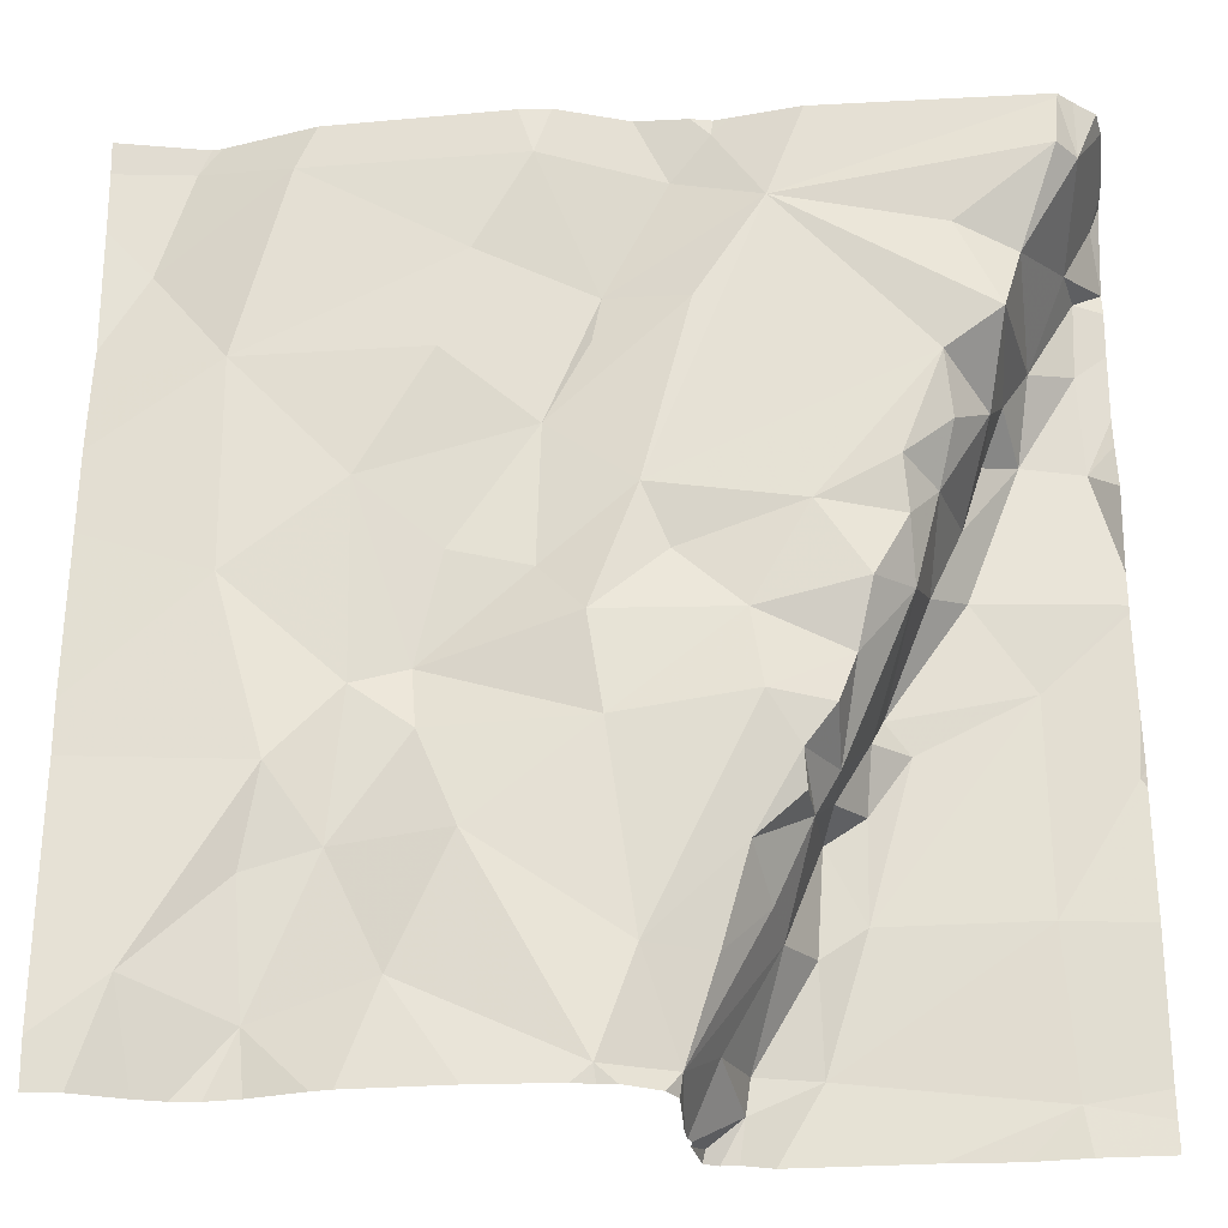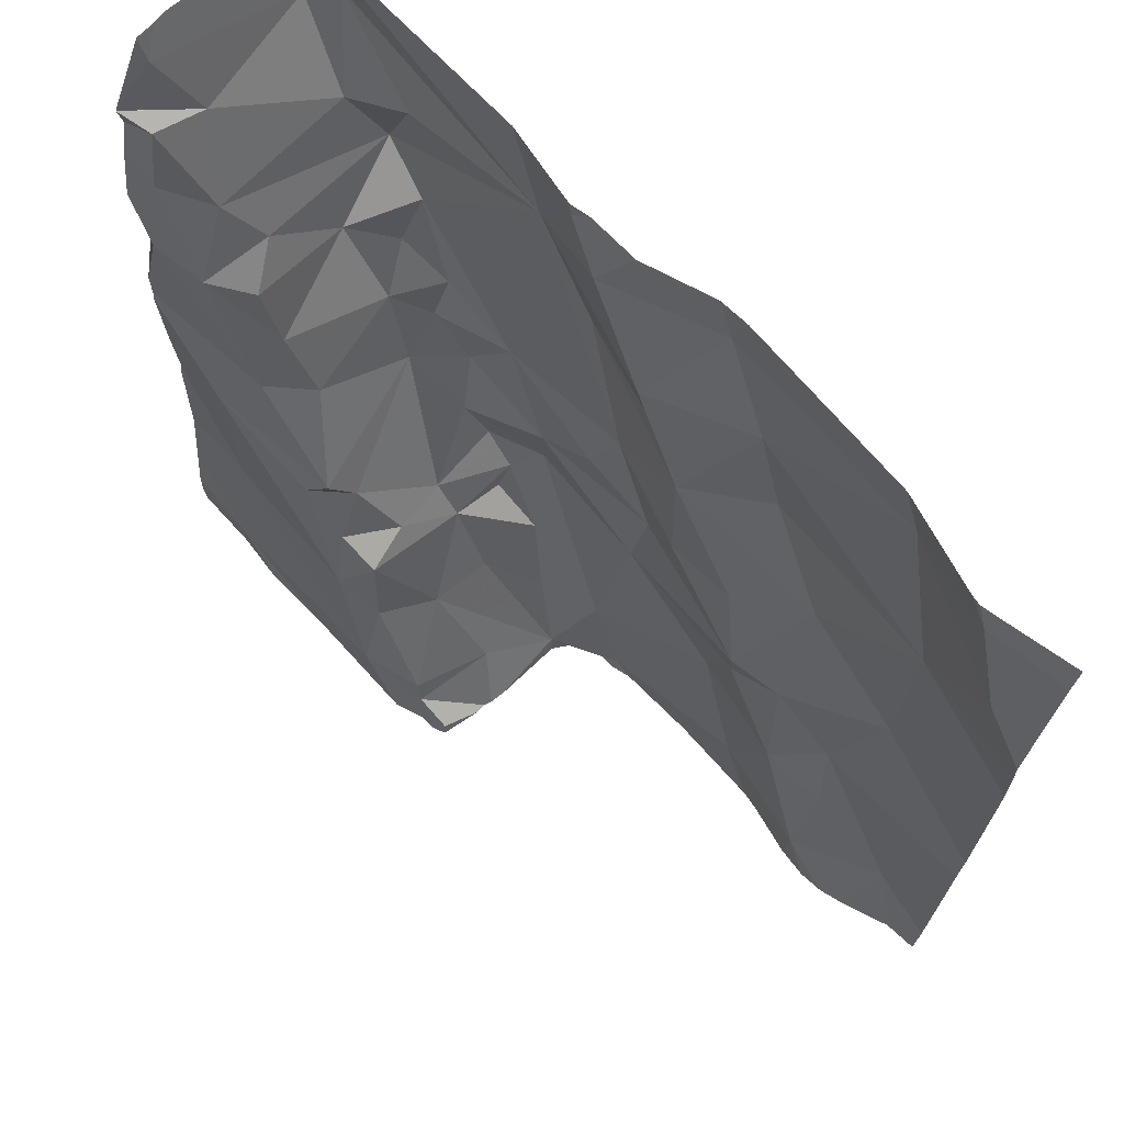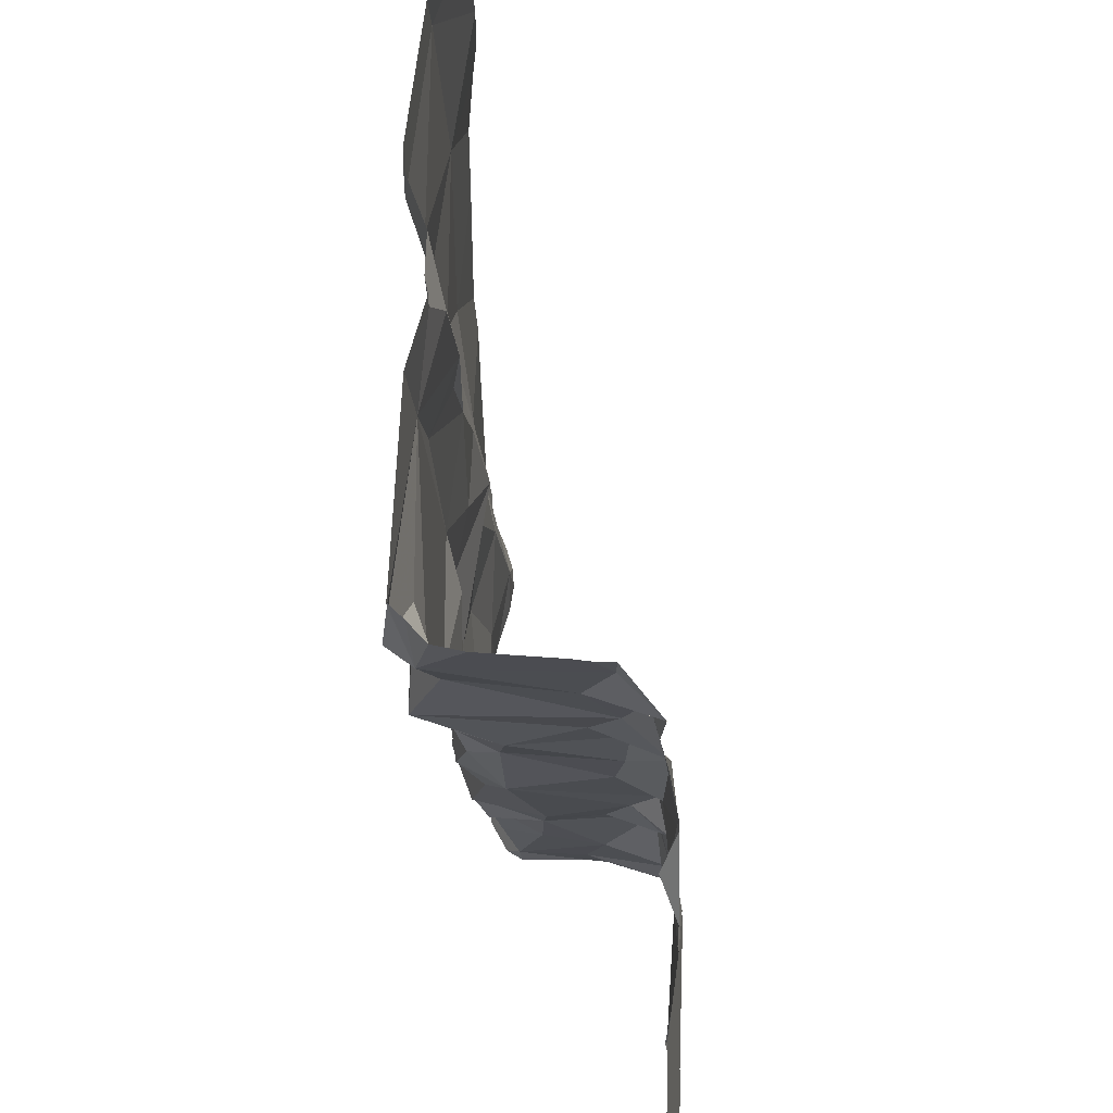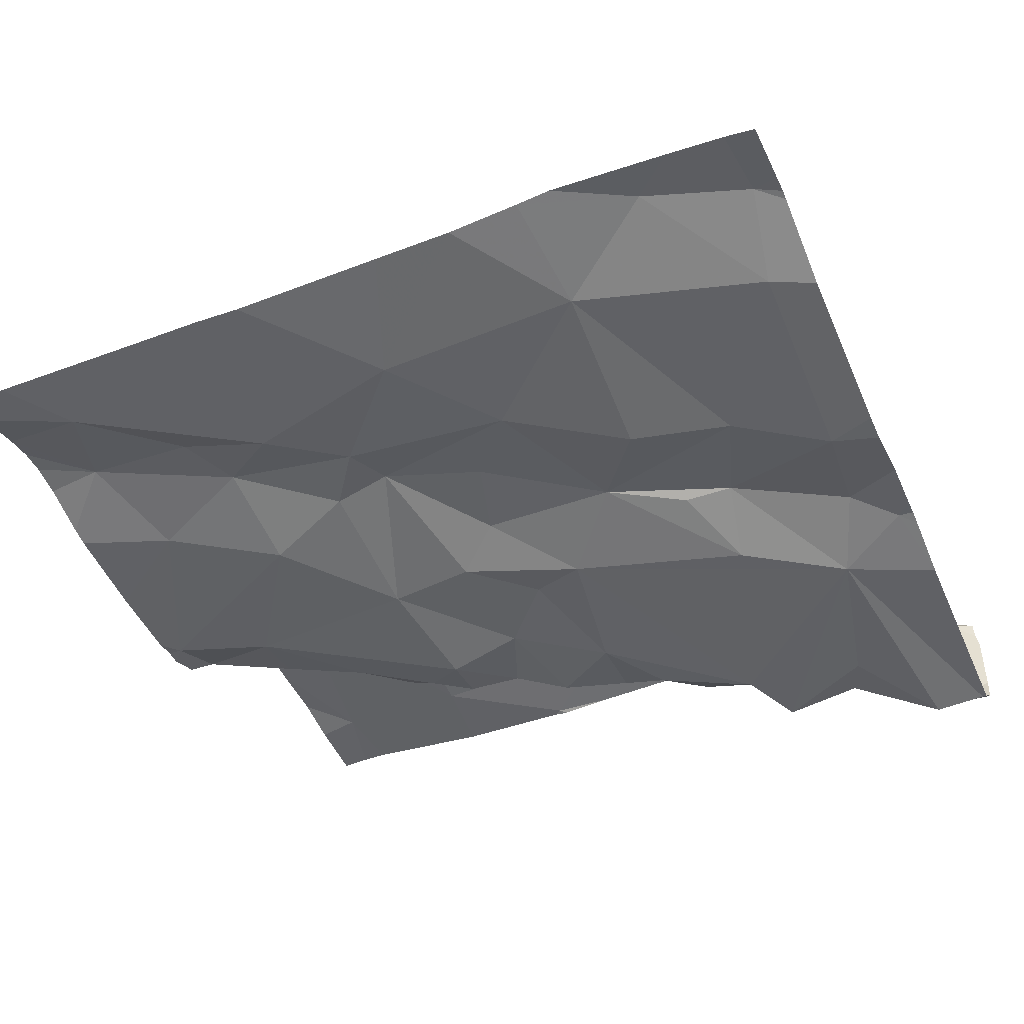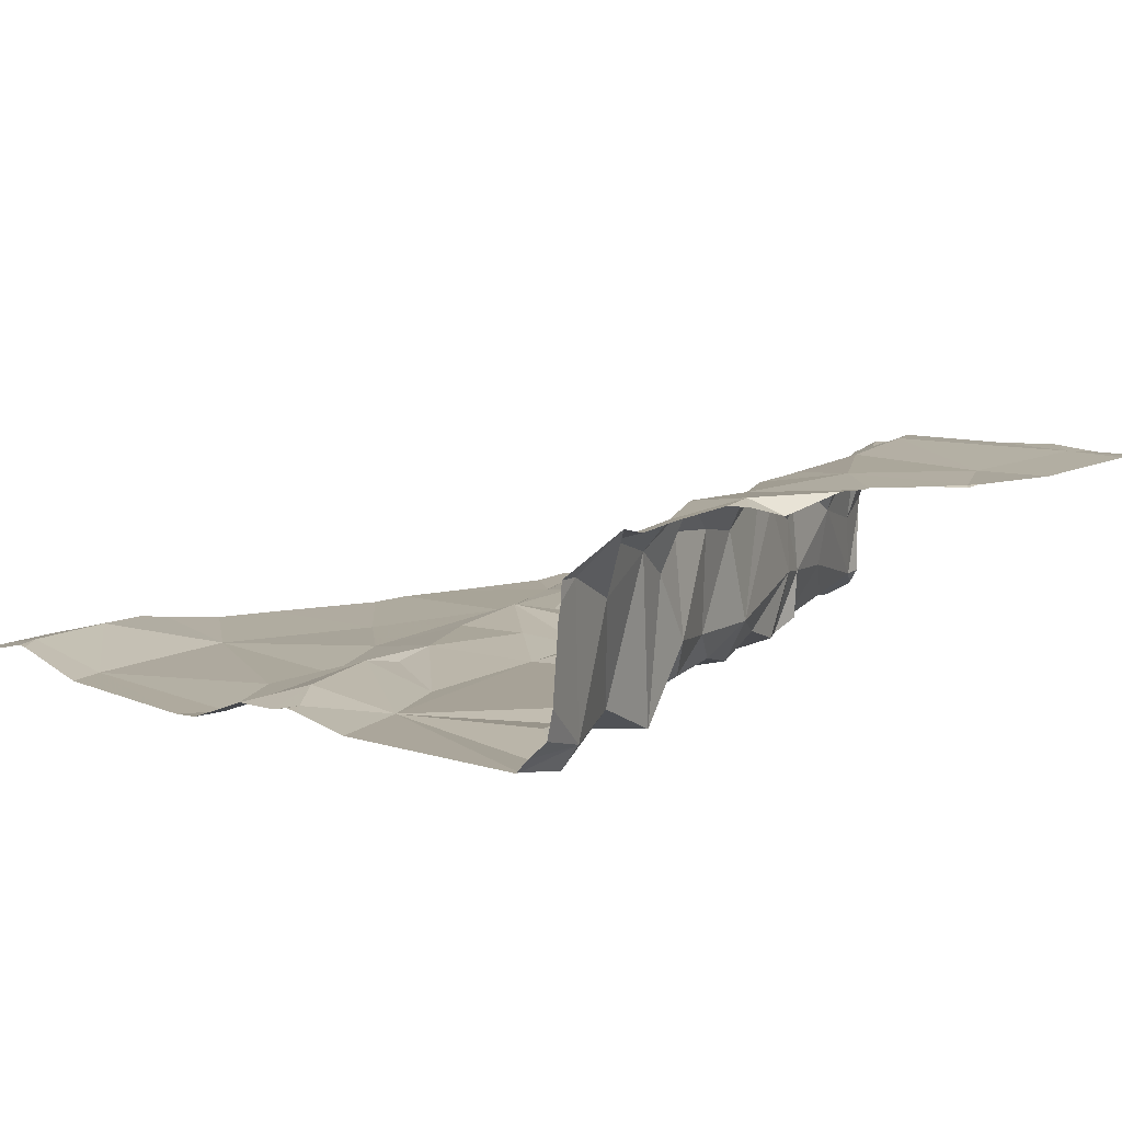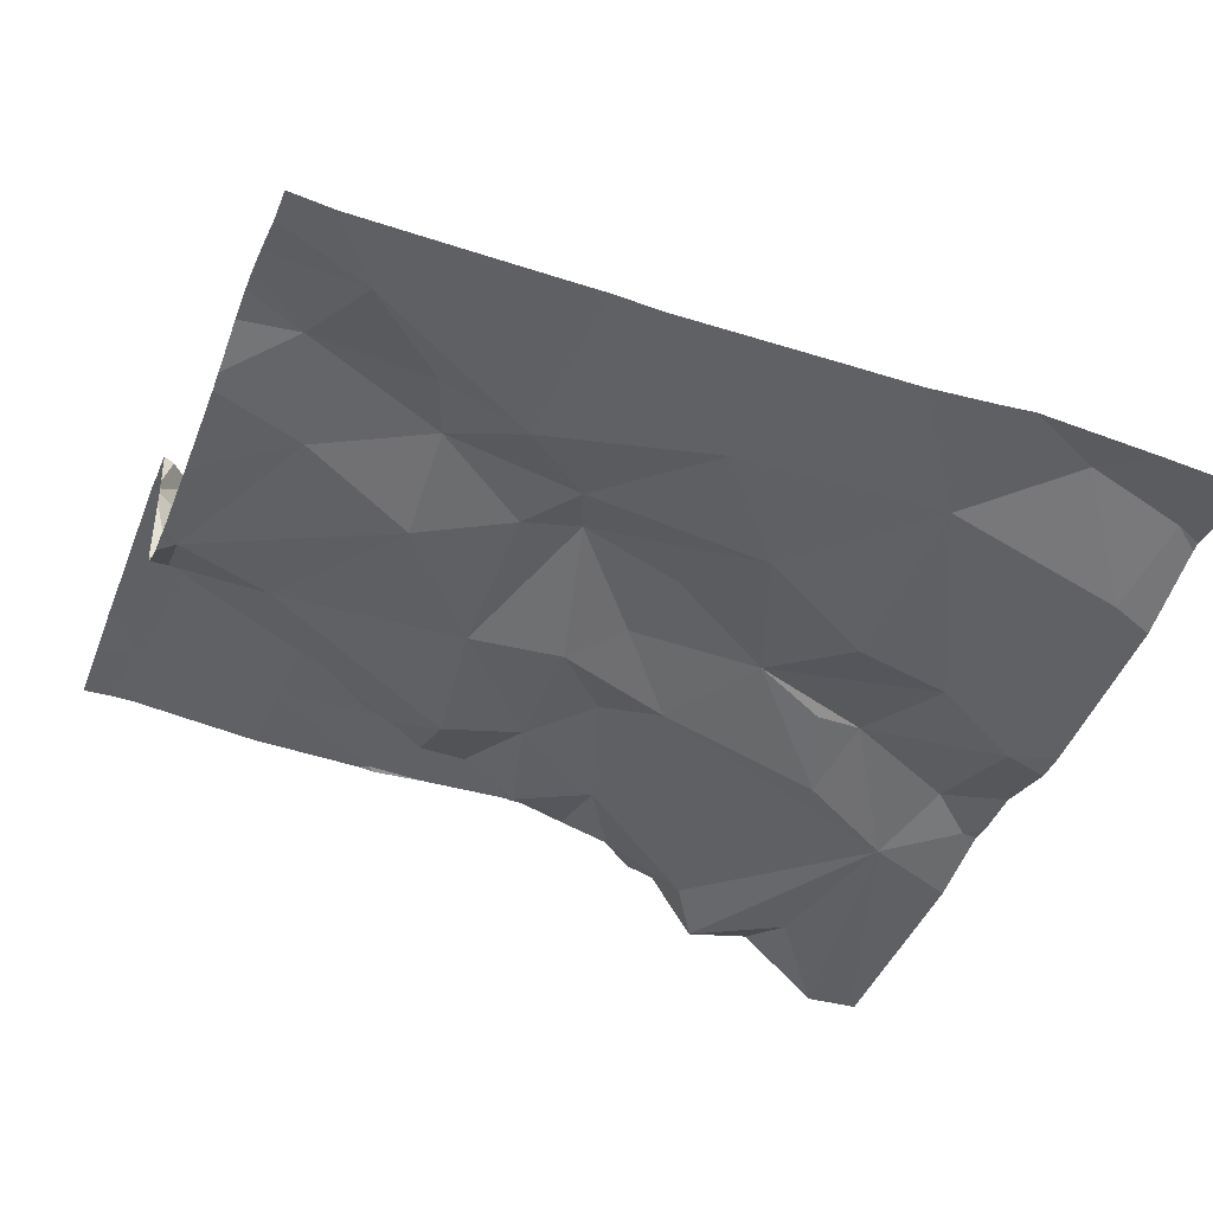
<metadata>
{"format":"obj","ext":"obj","renderer":"f3d","projection":"perspective","resolution":1024,"background":"white","views":[{"elev":-30.0,"azim":-176.9,"up":"+Y"},{"elev":70.0,"azim":45.4,"up":"+Y"},{"elev":51.5,"azim":-90.1,"up":"+Y"},{"elev":-47.5,"azim":113.4,"up":"+Z"},{"elev":5.2,"azim":-134.8,"up":"+Z"},{"elev":-42.6,"azim":69.2,"up":"+Z"}]}
</metadata>
<code>
v -122 279.1 501
v -122.1 279.3 501
v -122.4 279.4 501
v -122.1 279.4 501
v -122 279.3 501
v -121.9 279.2 501
v -122.6 278.8 501.1
v -122.6 278.7 501
v -122.5 278.7 501
v -122.8 279.4 501
v -122.5 279.3 501
v -122.3 279 501
v -122.3 278.9 501
v -122.4 279 501
v -122.8 279.3 501
v -122.7 279.1 501
v -122.7 279.2 501
v -122.4 278.8 501
v -122.5 279.3 501
v -122.7 279 501.2
v -122.8 279.1 501.2
v -122.7 278.9 501.2
v -122.7 279.1 501.2
v -122.7 279.1 501.2
v -122.7 279.1 501.1
v -122.6 279 501
v -122.7 279 501.1
v -122.4 278.4 501.1
v -122.7 279 501
v -122.3 279.3 501
v -122.4 278.4 501.2
v -122.4 279.1 501
v -122.7 279.1 501
v -122.2 279.2 501
v -122.2 279.1 501
v -121.9 278.4 501
v -122 278.9 501
v -122.4 279.1 501
v -122.4 279.2 501
v -122.4 279.3 501
v -122.8 279.4 501
v -122.8 279.4 501
v -122.8 278.5 501.3
v -122.5 278.4 501.2
v -122.5 278.5 501.3
v -122.4 278.4 501.2
v -122.6 278.6 501.2
v -122.8 278.6 501.2
v -122.8 278.8 501.2
v -122.6 278.8 501.2
v -122.7 278.9 501.2
v -122.5 278.7 501.1
v -122.5 278.6 501.1
v -122.6 278.7 501.2
v -122.6 278.7 501.2
v -122.6 278.7 501.2
v -122.6 278.8 501.2
v -122.4 278.4 501.1
v -122.5 278.5 501.2
v -122.6 278.9 501.1
v -122.5 278.6 501.2
v -122.5 278.5 501.2
v -122.5 278.6 501
v -122.5 278.6 501.2
v -122.8 279.4 501
v -122.6 278.8 501.2
v -122.1 278.5 501.1
v -122.5 279.4 501
v -122.2 278.9 501
v -122.1 279 501
v -121.9 279.4 501
v -122.4 279.4 501
v -122.5 279.4 501
v -122.4 278.4 501
v -122.6 279.4 501
v -122 279.4 501
v -122 278.4 501.1
v -122.5 278.4 501.3
v -122.1 278.6 501
v -122.1 278.6 501.1
v -122.5 278.7 501
v -122.5 278.7 501.1
v -122.1 278.7 501
v -122 278.5 501
v -122.2 278.6 501
v -122.2 278.7 501
v -122.2 278.8 501.1
v -122.1 278.8 501
v -122.3 279.4 501
v -122.6 278.9 501
v -122.2 278.5 501.1
v -122.4 278.5 501
v -122.5 278.5 501.1
v -122.6 278.7 501.1
v -122.4 278.7 501
v -122.6 278.9 501
v -122.5 278.8 501
v -122.5 278.9 501
v -122.4 278.9 501
v -122 279.4 501
v -122.3 279.4 501
v -122.8 279.3 501
v -122.7 279.2 501
v -122.8 279.3 501.1
v -122.6 278.4 501.3
v -122.8 279.1 501.2
v -121.9 279.3 501
v -121.9 278.7 501
v -121.9 278.8 501
v -121.9 278.5 501
v -122.8 279.3 501.2
v -122.8 279.2 501.2
v -122.8 279.2 501.2
v -122.8 279.3 501.2
v -122.8 279.4 501
v -121.9 278.6 501
v -121.9 278.9 501
v -122.8 278.8 501.2
v -121.9 279.1 501
v -121.9 279 501
v -121.9 279.3 501
v -121.9 279.1 501
v -122.8 278.4 501.2
v -122 279.4 501
v -122.8 279.3 501.2
v -122.8 279.3 501.2
v -122.8 279 501.2
v -122.8 279.1 501.2
v -122.8 278.9 501.2
v -122.8 279.2 501.2
v -122.8 279.1 501.2
v -122.8 279.1 501.2
v -122.8 279.3 501.2
v -122.8 279.4 501.2
v -122.8 279.3 501.2
v -122.8 279.4 501.2
v -122.8 278.5 501.2
v -122.8 278.7 501.2
v -122.8 278.8 501.2
v -122.8 278.9 501.2
v -122.8 278.8 501.2
v -122.8 278.8 501.2
v -122.8 278.6 501.2
v -122.8 278.5 501.2
v -122.5 278.4 501.3
v -122.5 278.4 501.3
v -122.7 278.4 501.3
v -122.4 278.4 501.2
v -122.4 278.4 501.2
v -122.4 278.4 501.2
v -122.4 278.4 501.2
v -122.1 278.4 501.1
v -122.1 278.4 501.1
v -122.4 278.4 501.1
v -122.1 278.4 501.1
v -122 278.4 501.1
v -122.4 278.4 501.1
v -122.3 278.4 501
v -122.4 278.4 501.1
v -122 278.4 501.1
v -122.2 278.4 501
v -122.8 278.4 501.2
v -121.9 278.4 501
v -122.8 278.4 501.2
v -122.8 278.4 501.2
v -121.9 278.4 501
v -122.8 279.4 501.1
v -122.8 279.4 501.1
v -122.8 279.4 501.1
v -122.8 279.4 501
v -121.9 279.4 501
f 1 2 34
f 16 33 11
f 25 20 27
f 1 6 2
f 5 6 121
f 12 13 69
f 5 2 6
f 92 85 95
f 40 19 11
f 9 95 97
f 7 8 9
f 8 7 94
f 8 81 9
f 146 44 145
f 14 12 32
f 10 11 75
f 10 15 11
f 18 13 14
f 12 14 13
f 34 30 39
f 86 87 95
f 15 17 11
f 11 17 16
f 14 99 18
f 75 19 68
f 63 52 53
f 21 22 20
f 23 21 20
f 22 51 20
f 21 23 24
f 24 25 16
f 24 23 25
f 27 90 26
f 27 26 29
f 145 44 78
f 33 29 26
f 40 30 101
f 6 1 119
f 2 5 76
f 12 38 32
f 16 25 33
f 23 20 25
f 14 33 98
f 12 35 34
f 89 2 4
f 17 103 16
f 34 35 1
f 1 70 37
f 120 37 117
f 100 107 171
f 35 12 70
f 37 88 83
f 30 34 2
f 27 29 25
f 39 38 12
f 34 39 12
f 25 29 33
f 39 40 11
f 39 30 40
f 78 43 105
f 171 107 71
f 47 61 55
f 47 48 45
f 44 45 78
f 46 44 146
f 44 46 149
f 47 50 49
f 47 49 48
f 47 54 50
f 22 57 51
f 64 53 52
f 64 61 62
f 55 56 54
f 47 55 54
f 54 66 50
f 56 55 52
f 60 51 57
f 59 44 150
f 45 44 62
f 31 59 151
f 48 43 45
f 57 66 60
f 45 62 61
f 82 52 63
f 33 14 11
f 32 11 14
f 60 27 51
f 57 22 49
f 55 64 52
f 170 102 115
f 169 134 168
f 51 27 20
f 96 7 97
f 66 94 60
f 153 91 155
f 86 80 88
f 70 12 69
f 79 80 67
f 39 32 38
f 168 114 167
f 64 58 53
f 167 102 170
f 80 85 91
f 80 79 83
f 94 52 81
f 52 82 81
f 79 84 83
f 37 83 108
f 70 69 87
f 77 67 160
f 80 86 85
f 87 88 70
f 105 43 147
f 80 83 88
f 115 102 41
f 58 93 53
f 91 74 158
f 27 60 90
f 67 80 91
f 74 85 92
f 74 58 154
f 74 92 58
f 85 74 91
f 83 84 116
f 63 92 9
f 93 92 63
f 60 96 90
f 63 53 93
f 94 81 8
f 87 69 13
f 95 85 86
f 96 98 90
f 1 35 70
f 9 81 63
f 98 96 97
f 95 18 97
f 95 87 18
f 97 99 98
f 37 70 88
f 9 97 7
f 14 98 99
f 87 13 18
f 98 33 26
f 84 79 67
f 95 9 92
f 26 90 98
f 58 64 59
f 39 11 32
f 99 97 18
f 72 40 3
f 94 7 60
f 57 50 66
f 61 64 55
f 54 56 66
f 94 66 56
f 87 86 88
f 49 50 57
f 61 47 45
f 62 44 59
f 62 59 64
f 60 7 96
f 92 93 58
f 82 63 81
f 94 56 52
f 113 103 104
f 15 102 103
f 102 104 103
f 162 123 164
f 125 104 126
f 100 5 107
f 21 106 22
f 22 106 127
f 106 112 130
f 152 67 153
f 130 111 133
f 112 113 111
f 16 103 113
f 113 24 16
f 114 102 167
f 126 114 135
f 106 21 112
f 104 102 114
f 41 10 42
f 151 59 150
f 113 104 111
f 17 15 103
f 42 10 65
f 102 10 41
f 150 44 149
f 149 46 148
f 49 22 129
f 118 48 49
f 118 49 140
f 148 46 146
f 48 118 138
f 147 43 162
f 43 48 143
f 113 21 24
f 113 112 21
f 15 10 102
f 4 2 76
f 123 43 137
f 125 111 104
f 3 40 101
f 68 19 73
f 126 104 114
f 127 106 128
f 109 37 108
f 128 106 132
f 129 22 127
f 108 83 116
f 78 45 43
f 130 112 111
f 131 106 130
f 77 84 67
f 132 106 131
f 116 84 110
f 133 111 125
f 110 84 36
f 72 19 40
f 134 114 168
f 117 37 109
f 135 114 136
f 122 6 119
f 136 114 134
f 36 84 77
f 31 58 59
f 137 43 144
f 138 118 139
f 119 1 120
f 120 1 37
f 139 118 141
f 140 49 129
f 73 19 72
f 141 118 142
f 142 118 140
f 107 5 121
f 143 48 138
f 121 6 122
f 28 58 31
f 144 43 143
f 153 67 91
f 154 58 28
f 65 10 75
f 155 91 161
f 156 67 152
f 75 11 19
f 157 74 159
f 158 74 157
f 89 30 2
f 159 74 154
f 160 67 156
f 161 91 158
f 101 30 89
f 124 5 100
f 162 43 123
f 163 110 166
f 164 123 165
f 76 5 124
f 166 110 36

</code>
